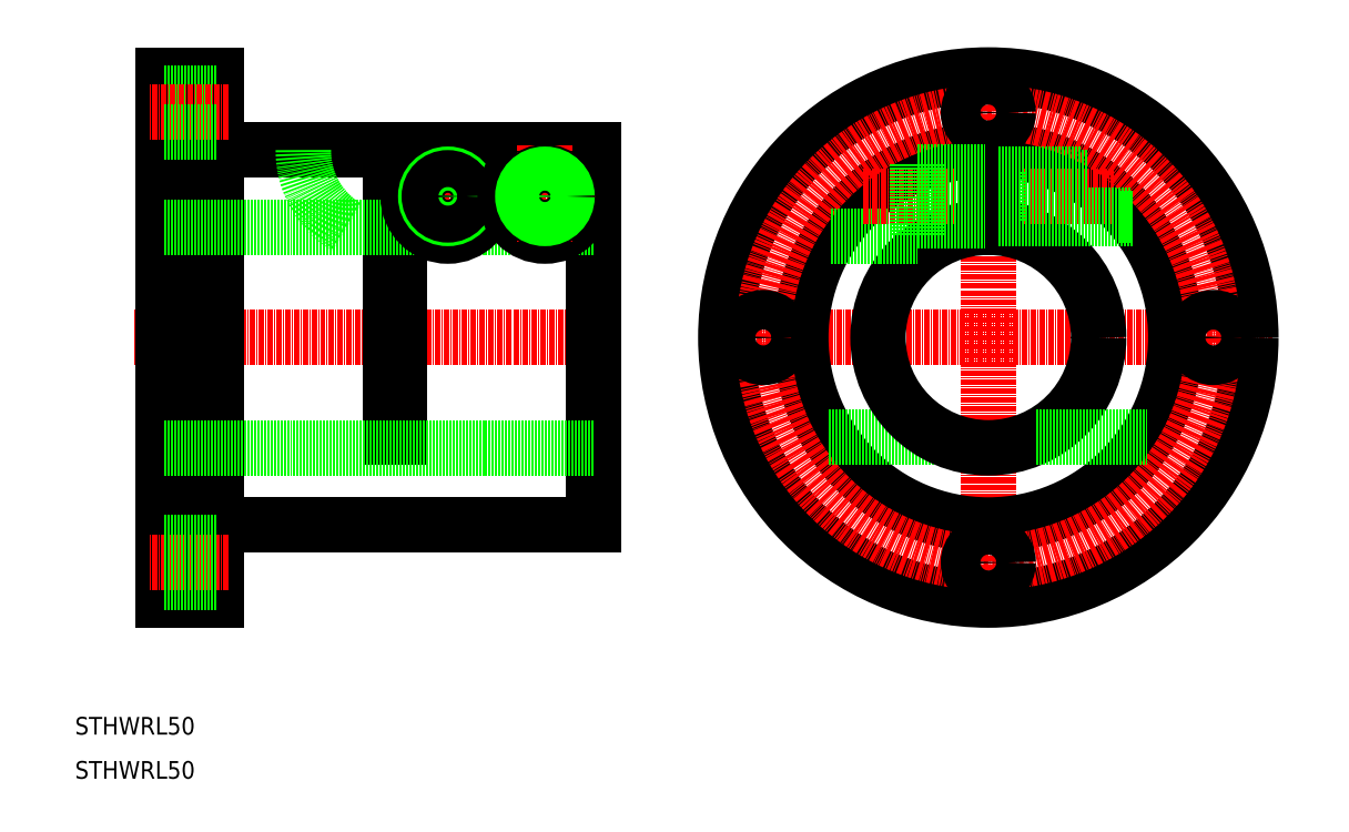
<metadata>
{"format":"dxf","ext":"dxf","renderer":"ezdxf+matplotlib","layout":"modelspace","background":"white","min_lineweight":24,"dpi":150}
</metadata>
<code>
0
SECTION
2
ENTITIES
0
LINE
8
CENTER
10
23.54
20
110
30
0
11
132.8
21
110
31
0
0
LINE
8
CENTER
10
152.5
20
110
30
0
11
281.5
21
110
31
0
0
LINE
8
0
10
30
20
169.5
30
0
11
30
21
50.5
31
0
0
LINE
8
0
10
127.5
20
152.5
30
0
11
127.5
21
67.5
31
0
0
LINE
8
0
10
42
20
169.5
30
0
11
42
21
50.5
31
0
0
LINE
8
0
10
30
20
50.5
30
0
11
42
21
50.5
31
0
0
LINE
8
0
10
30
20
169.5
30
0
11
42
21
169.5
31
0
0
LINE
8
0
10
42
20
152.5
30
0
11
81.5
21
152.5
31
0
0
LINE
8
0
10
42
20
67.5
30
0
11
127.5
21
67.5
31
0
0
LINE
8
CENTER
10
217
20
174.5
30
0
11
217
21
45.5
31
0
0
CIRCLE
8
0
10
217
20
110
30
0
40
59.5
0
CIRCLE
8
0
10
217
20
110
30
0
40
42.5
0
CIRCLE
8
CENTER
10
217
20
110
30
0
40
51
0
LINE
8
0
10
83.5
20
152.5
30
0
11
83.5
21
87.5
31
0
0
LINE
8
0
10
81.5
20
87.5
30
0
11
83.5
21
87.5
31
0
0
LINE
8
0
10
81.5
20
152.5
30
0
11
81.5
21
87.5
31
0
0
LINE
8
0
10
83.5
20
152.5
30
0
11
127.5
21
152.5
31
0
0
LINE
8
0
10
180.9
20
87.5
30
0
11
206.1
21
87.5
31
0
0
CIRCLE
8
0
10
217
20
110
30
0
40
25
0
LINE
8
0
10
127.5
20
85
30
0
11
30
21
85
31
0
0
LINE
8
0
10
127.5
20
135
30
0
11
30
21
135
31
0
0
LINE
8
0
10
227.9
20
87.5
30
0
11
253.1
21
87.5
31
0
0
LINE
8
CENTER
10
44.8
20
59
30
0
11
26.85
21
59
31
0
0
LINE
8
0
10
42
20
165.5
30
0
11
30
21
165.5
31
0
0
LINE
8
CENTER
10
94.5
20
153.5
30
0
11
94.5
21
131.5
31
0
0
LINE
8
CENTER
10
83.5
20
142
30
0
11
127.5
21
142
31
0
0
CIRCLE
8
0
10
94.5
20
142
30
0
40
9
0
CIRCLE
8
0
10
94.5
20
142
30
0
40
5.5
0
CIRCLE
8
0
10
94.5
20
142
30
0
40
5
0
CIRCLE
8
0
10
94.5
20
142
30
0
40
4.19
0
CIRCLE
8
0
10
166
20
110
30
0
40
4.5
0
LINE
8
0
10
181.3
20
133
30
0
11
201
21
133
31
0
0
LINE
8
CENTER
10
188.6
20
142
30
0
11
245.4
21
142
31
0
0
LINE
8
0
10
201
20
149.4
30
0
11
201
21
133
31
0
0
LINE
8
0
10
219
20
147.5
30
0
11
219
21
136.5
31
0
0
LINE
8
0
10
217.8
20
147.5
30
0
11
219
21
147.5
31
0
0
LINE
8
0
10
217.8
20
136.5
30
0
11
219
21
136.5
31
0
0
TEXT
8
0
10
10
20
20
30
0
40
4
1
STHWRL50
0
LINE
8
0
10
217.8
20
152.5
30
0
11
217.8
21
135
31
0
0
LINE
8
0
10
216.2
20
152.5
30
0
11
216.2
21
135
31
0
0
LINE
8
CENTER
10
44.8
20
161
30
0
11
26.85
21
161
31
0
0
TEXT
8
0
10
10
20
10
30
0
40
4
1
STHWRL50
0
CIRCLE
8
0
10
217
20
161
30
0
40
4.5
0
CIRCLE
8
0
10
268
20
110
30
0
40
4.5
0
CIRCLE
8
0
10
217
20
59
30
0
40
4.5
0
LINE
8
0
10
42
20
156.5
30
0
11
30
21
156.5
31
0
0
LINE
8
0
10
42
20
63.5
30
0
11
30
21
63.5
31
0
0
LINE
8
0
10
42
20
54.5
30
0
11
30
21
54.5
31
0
0
LINE
8
0
10
201
20
136.5
30
0
11
216.2
21
136.5
31
0
0
LINE
8
0
10
201
20
147.5
30
0
11
216.2
21
147.5
31
0
0
LINE
8
0
10
239.3
20
146.2
30
0
11
219
21
146.2
31
0
0
LINE
8
0
10
237.9
20
147
30
0
11
219
21
147
31
0
0
LINE
8
0
10
249.1
20
137.8
30
0
11
219
21
137.8
31
0
0
LINE
8
0
10
249.8
20
137
30
0
11
219
21
137
31
0
0
CIRCLE
8
0
10
116.5
20
142
30
0
40
9
0
LINE
8
CENTER
10
116.5
20
153.5
30
0
11
116.5
21
131.5
31
0
0
CIRCLE
8
0
10
116.5
20
142
30
0
40
5.5
0
CIRCLE
8
0
10
116.5
20
142
30
0
40
4.19
0
CIRCLE
8
0
10
116.5
20
142
30
0
40
5
0
ARC
8
0
10
81.77
20
152.3
30
0
40
20.02
50
179.3
51
239.5
0
ENDSEC
0
EOF

</code>
